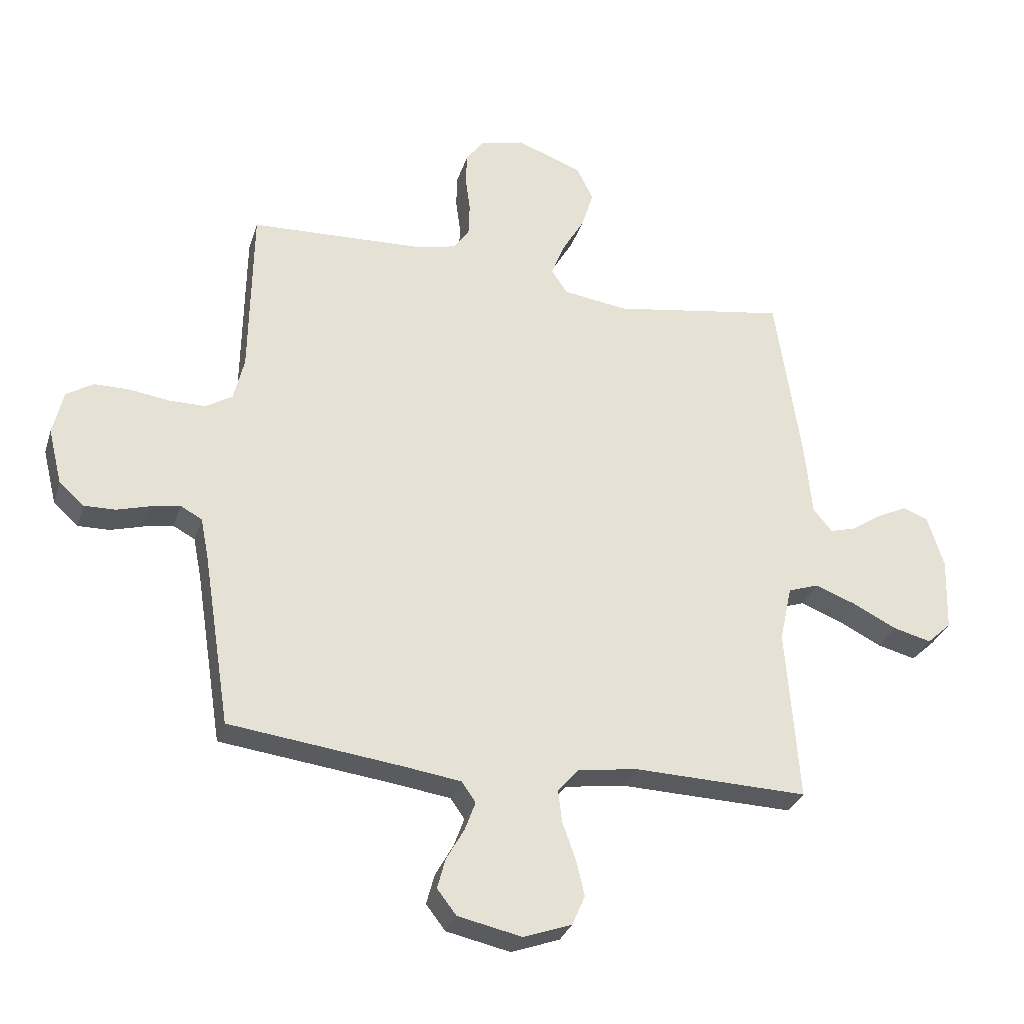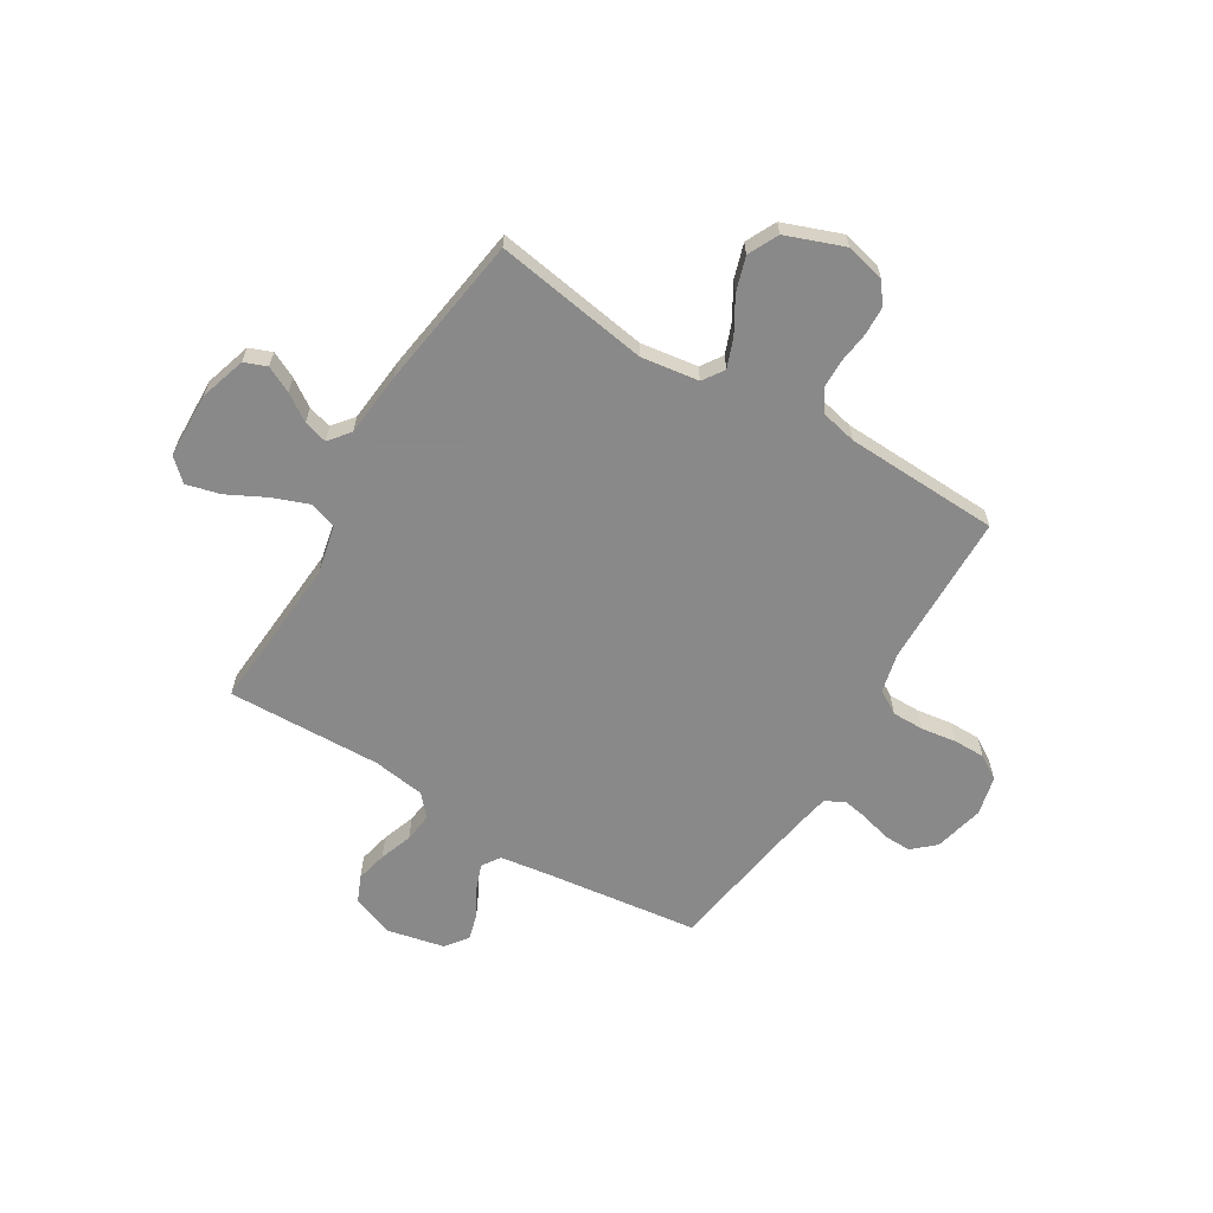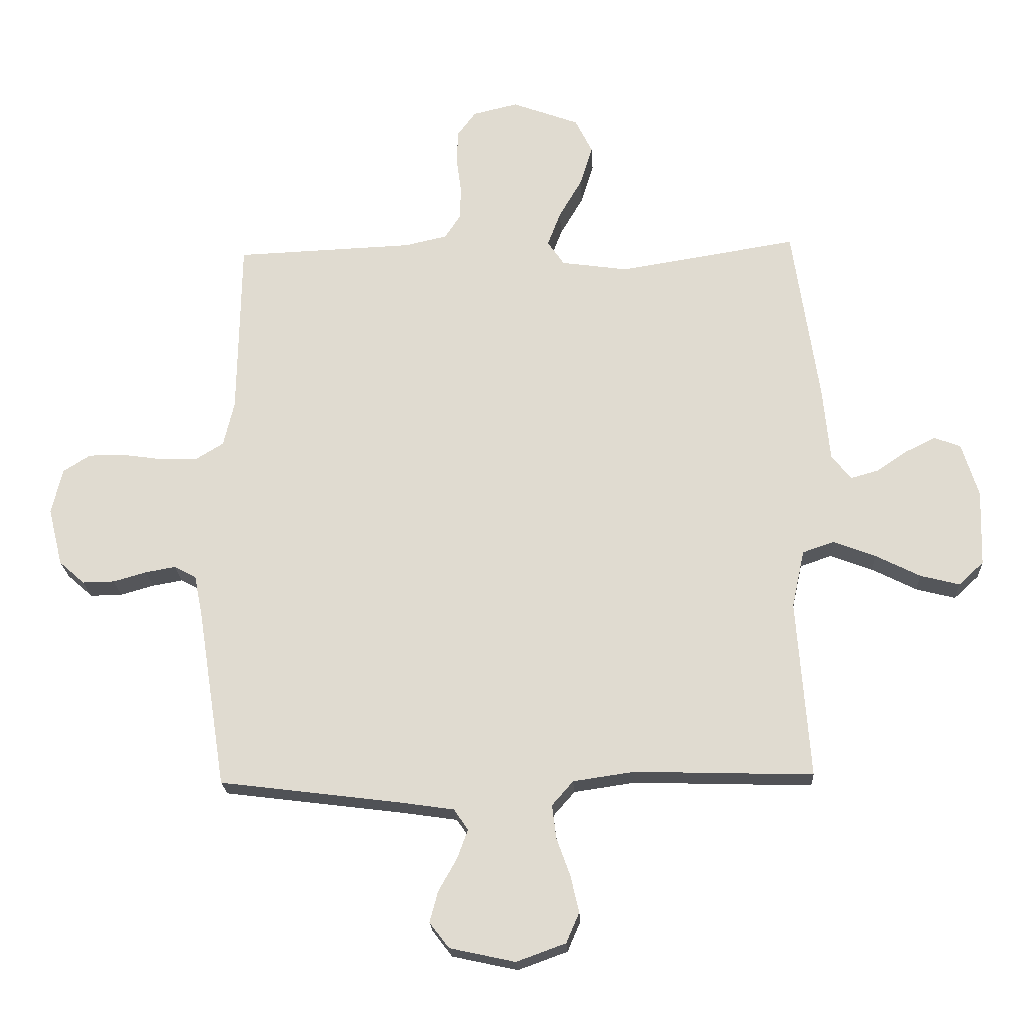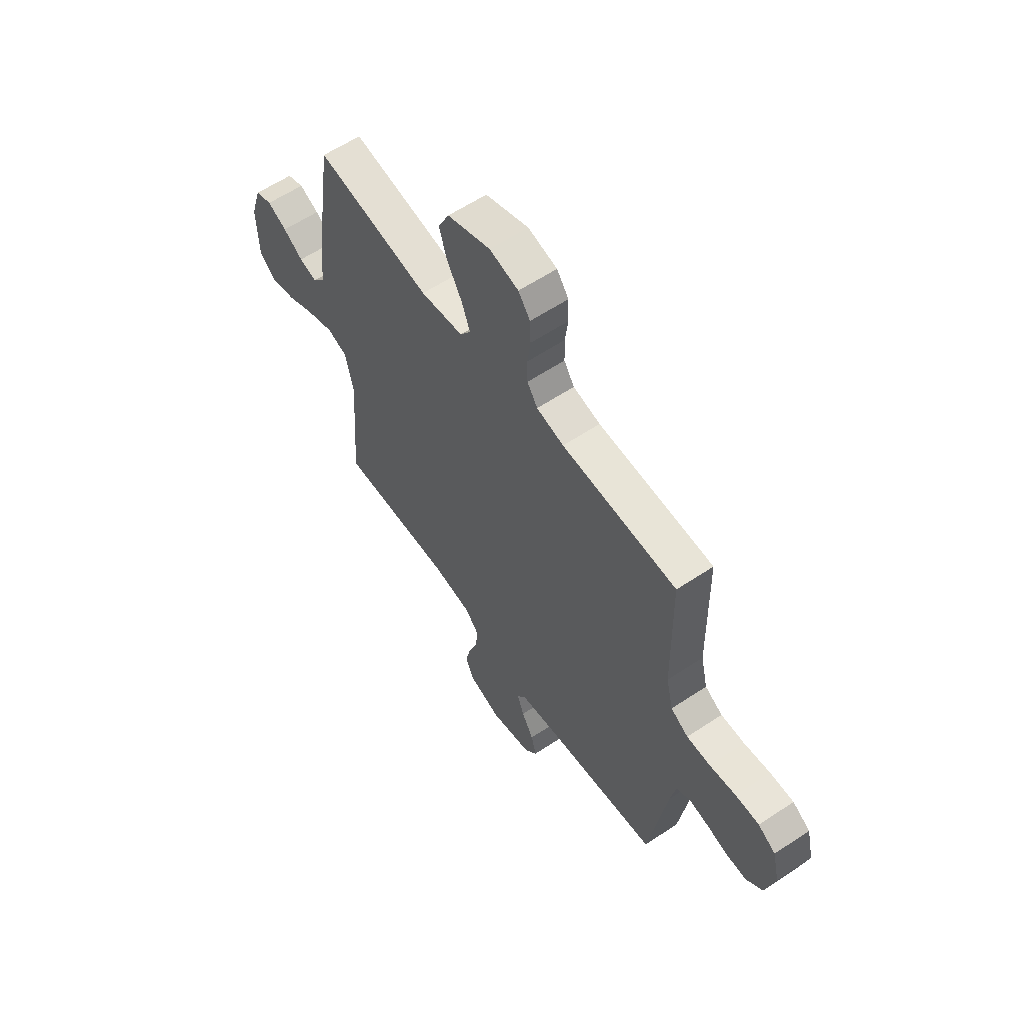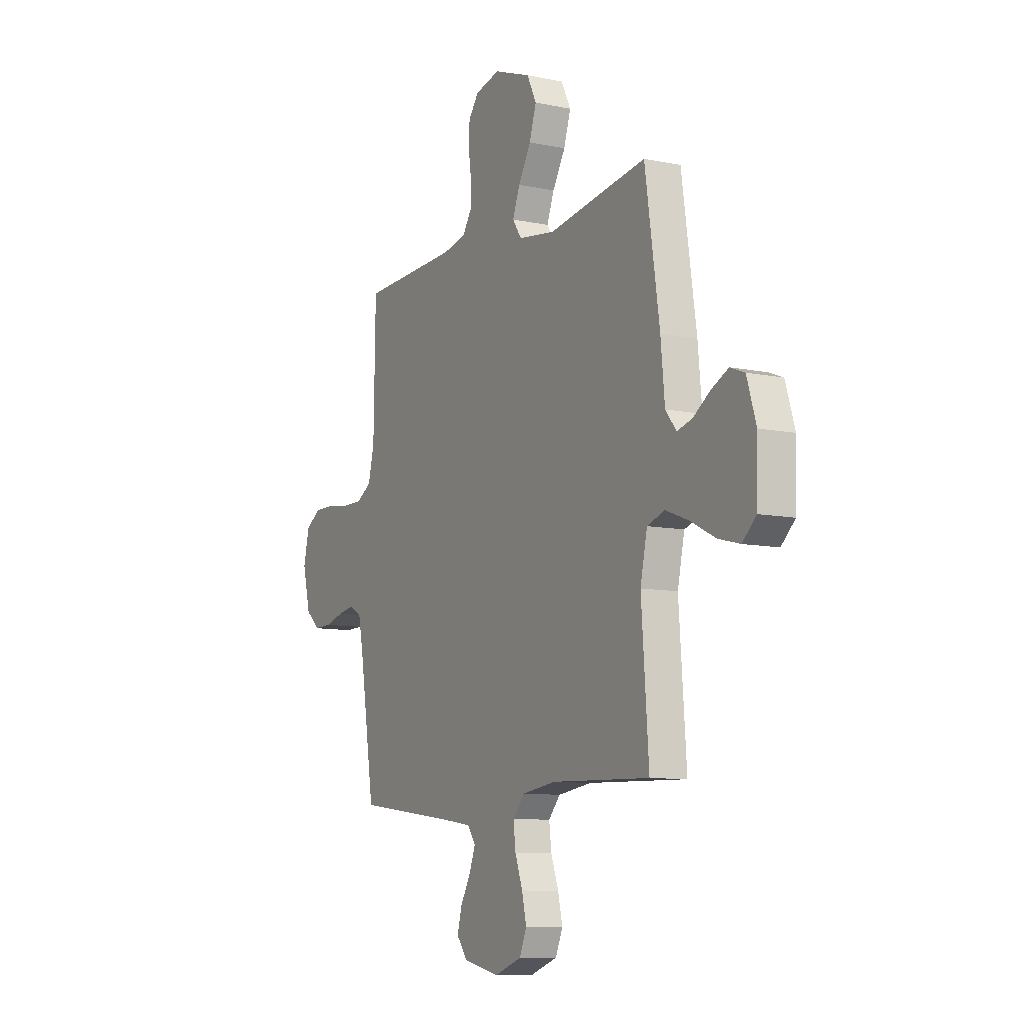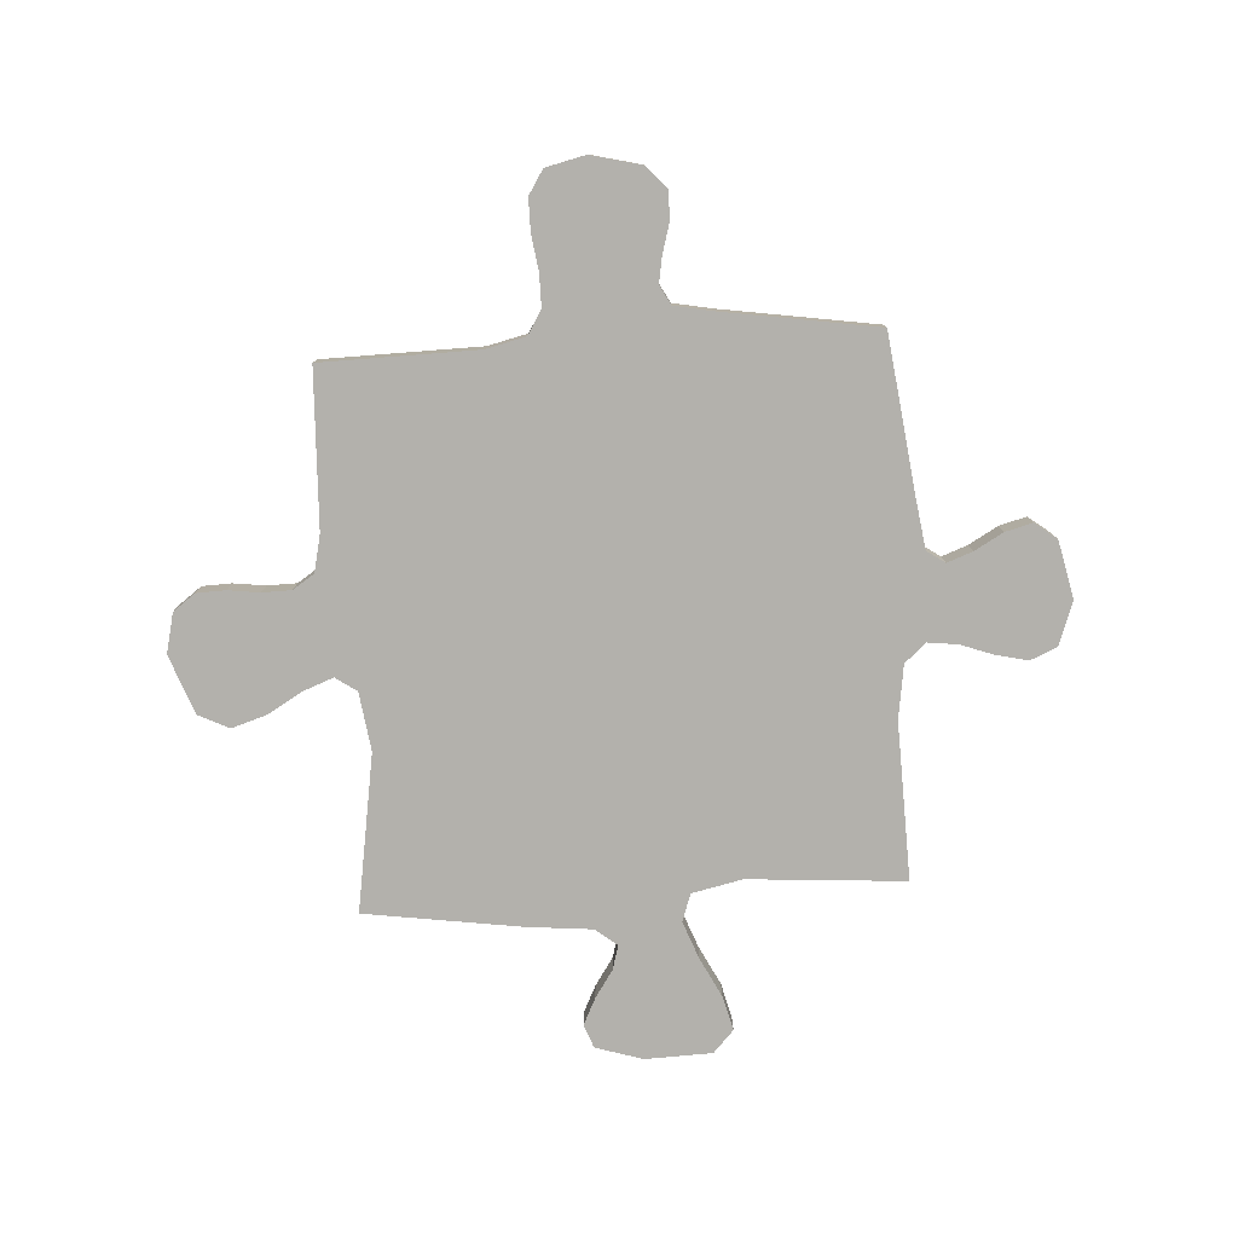
<metadata>
{"format":"obj","ext":"obj","renderer":"f3d","projection":"perspective","resolution":1024,"background":"white","views":[{"elev":-30.5,"azim":163.8,"up":"+Z"},{"elev":-63.3,"azim":-31.1,"up":"+Y"},{"elev":-21.3,"azim":-177.0,"up":"+Z"},{"elev":60.0,"azim":55.7,"up":"+Z"},{"elev":-9.4,"azim":-118.8,"up":"+Z"},{"elev":-79.0,"azim":93.5,"up":"+Y"}]}
</metadata>
<code>
v -0.5 0.07 -0.5
v -0.478 0.07 -0.2
v -0.499 0.07 -0.103
v -0.552 0.07 -0.085
v -0.623 0.07 -0.112
v -0.698 0.07 -0.15
v -0.764 0.07 -0.167
v -0.806 0.07 -0.128
v -0.81 0.07 0
v -0.782 0.07 0.09
v -0.738 0.07 0.107
v -0.687 0.07 0.082
v -0.635 0.07 0.047
v -0.589 0.07 0.034
v -0.556 0.07 0.075
v -0.544 0.07 0.2
v -0.5 0.07 0.5
v -0.2 0.07 0.452
v -0.088 0.07 0.468
v -0.06 0.07 0.509
v -0.082 0.07 0.567
v -0.121 0.07 0.634
v -0.142 0.07 0.701
v -0.113 0.07 0.76
v 0 0.07 0.802
v 0.076 0.07 0.784
v 0.107 0.07 0.742
v 0.109 0.07 0.686
v 0.101 0.07 0.625
v 0.102 0.07 0.569
v 0.129 0.07 0.528
v 0.2 0.07 0.512
v 0.5 0.07 0.5
v 0.505 0.07 0.2
v 0.523 0.07 0.124
v 0.569 0.07 0.096
v 0.631 0.07 0.096
v 0.7 0.07 0.106
v 0.762 0.07 0.106
v 0.808 0.07 0.077
v 0.826 0.07 0
v 0.802 0.07 -0.097
v 0.759 0.07 -0.135
v 0.705 0.07 -0.134
v 0.649 0.07 -0.118
v 0.598 0.07 -0.109
v 0.561 0.07 -0.129
v 0.547 0.07 -0.2
v 0.5 0.07 -0.5
v 0.2 0.07 -0.538
v 0.104 0.07 -0.552
v 0.08 0.07 -0.587
v 0.098 0.07 -0.636
v 0.129 0.07 -0.691
v 0.143 0.07 -0.743
v 0.11 0.07 -0.786
v 0 0.07 -0.81
v -0.083 0.07 -0.78
v -0.105 0.07 -0.729
v -0.091 0.07 -0.668
v -0.068 0.07 -0.604
v -0.061 0.07 -0.547
v -0.097 0.07 -0.506
v -0.2 0.07 -0.491
v -0.5 0 -0.5
v -0.478 0 -0.2
v -0.499 0 -0.103
v -0.552 0 -0.085
v -0.623 0 -0.112
v -0.698 0 -0.15
v -0.764 0 -0.167
v -0.806 0 -0.128
v -0.81 0 0
v -0.782 0 0.09
v -0.738 0 0.107
v -0.687 0 0.082
v -0.635 0 0.047
v -0.589 0 0.034
v -0.556 0 0.075
v -0.544 0 0.2
v -0.5 0 0.5
v -0.2 0 0.452
v -0.088 0 0.468
v -0.06 0 0.509
v -0.082 0 0.567
v -0.121 0 0.634
v -0.142 0 0.701
v -0.113 0 0.76
v 0 0 0.802
v 0.076 0 0.784
v 0.107 0 0.742
v 0.109 0 0.686
v 0.101 0 0.625
v 0.102 0 0.569
v 0.129 0 0.528
v 0.2 0 0.512
v 0.5 0 0.5
v 0.505 0 0.2
v 0.523 0 0.124
v 0.569 0 0.096
v 0.631 0 0.096
v 0.7 0 0.106
v 0.762 0 0.106
v 0.808 0 0.077
v 0.826 0 0
v 0.802 0 -0.097
v 0.759 0 -0.135
v 0.705 0 -0.134
v 0.649 0 -0.118
v 0.598 0 -0.109
v 0.561 0 -0.129
v 0.547 0 -0.2
v 0.5 0 -0.5
v 0.2 0 -0.538
v 0.104 0 -0.552
v 0.08 0 -0.587
v 0.098 0 -0.636
v 0.129 0 -0.691
v 0.143 0 -0.743
v 0.11 0 -0.786
v 0 0 -0.81
v -0.083 0 -0.78
v -0.105 0 -0.729
v -0.091 0 -0.668
v -0.068 0 -0.604
v -0.061 0 -0.547
v -0.097 0 -0.506
v -0.2 0 -0.491
f 59 60 61
f 58 59 61
f 57 58 61
f 56 57 61
f 55 56 61
f 54 55 61
f 53 54 61
f 52 53 61 62
f 51 52 62 63
f 48 49 50
f 50 51 63
f 48 50 63
f 47 48 63
f 43 44 45
f 42 43 45
f 41 42 45
f 40 41 45
f 39 40 45
f 38 39 45
f 37 38 45
f 36 37 45 46
f 35 36 46 47
f 32 33 34
f 47 63 64
f 35 47 64
f 34 35 64
f 32 34 64
f 31 32 64
f 27 28 29
f 26 27 29
f 25 26 29
f 24 25 29
f 23 24 29
f 22 23 29
f 21 22 29
f 20 21 29 30
f 15 16 17 18
f 14 15 18 19
f 11 12 13
f 10 11 13
f 9 10 13
f 8 9 13
f 7 8 13
f 6 7 13
f 5 6 13
f 4 5 13 14
f 3 4 14 19
f 64 1 2
f 31 64 2
f 30 31 2
f 20 30 2
f 19 20 2
f 2 3 19
f 125 124 123
f 125 123 122
f 125 122 121
f 125 121 120
f 125 120 119
f 125 119 118
f 125 118 117
f 126 125 117 116
f 127 126 116 115
f 114 113 112
f 127 115 114
f 127 114 112
f 127 112 111
f 109 108 107
f 109 107 106
f 109 106 105
f 109 105 104
f 109 104 103
f 109 103 102
f 109 102 101
f 110 109 101 100
f 111 110 100 99
f 98 97 96
f 128 127 111
f 128 111 99
f 128 99 98
f 128 98 96
f 128 96 95
f 93 92 91
f 93 91 90
f 93 90 89
f 93 89 88
f 93 88 87
f 93 87 86
f 93 86 85
f 94 93 85 84
f 82 81 80 79
f 83 82 79 78
f 77 76 75
f 77 75 74
f 77 74 73
f 77 73 72
f 77 72 71
f 77 71 70
f 77 70 69
f 78 77 69 68
f 83 78 68 67
f 66 65 128
f 66 128 95
f 66 95 94
f 66 94 84
f 66 84 83
f 83 67 66
f 1 65 66 2
f 2 66 67 3
f 3 67 68 4
f 4 68 69 5
f 5 69 70 6
f 6 70 71 7
f 7 71 72 8
f 8 72 73 9
f 9 73 74 10
f 10 74 75 11
f 11 75 76 12
f 12 76 77 13
f 13 77 78 14
f 14 78 79 15
f 15 79 80 16
f 16 80 81 17
f 17 81 82 18
f 18 82 83 19
f 19 83 84 20
f 20 84 85 21
f 21 85 86 22
f 22 86 87 23
f 23 87 88 24
f 24 88 89 25
f 25 89 90 26
f 26 90 91 27
f 27 91 92 28
f 28 92 93 29
f 29 93 94 30
f 30 94 95 31
f 31 95 96 32
f 32 96 97 33
f 33 97 98 34
f 34 98 99 35
f 35 99 100 36
f 36 100 101 37
f 37 101 102 38
f 38 102 103 39
f 39 103 104 40
f 40 104 105 41
f 41 105 106 42
f 42 106 107 43
f 43 107 108 44
f 44 108 109 45
f 45 109 110 46
f 46 110 111 47
f 47 111 112 48
f 48 112 113 49
f 49 113 114 50
f 50 114 115 51
f 51 115 116 52
f 52 116 117 53
f 53 117 118 54
f 54 118 119 55
f 55 119 120 56
f 56 120 121 57
f 57 121 122 58
f 58 122 123 59
f 59 123 124 60
f 60 124 125 61
f 61 125 126 62
f 62 126 127 63
f 63 127 128 64
f 64 128 65 1

</code>
